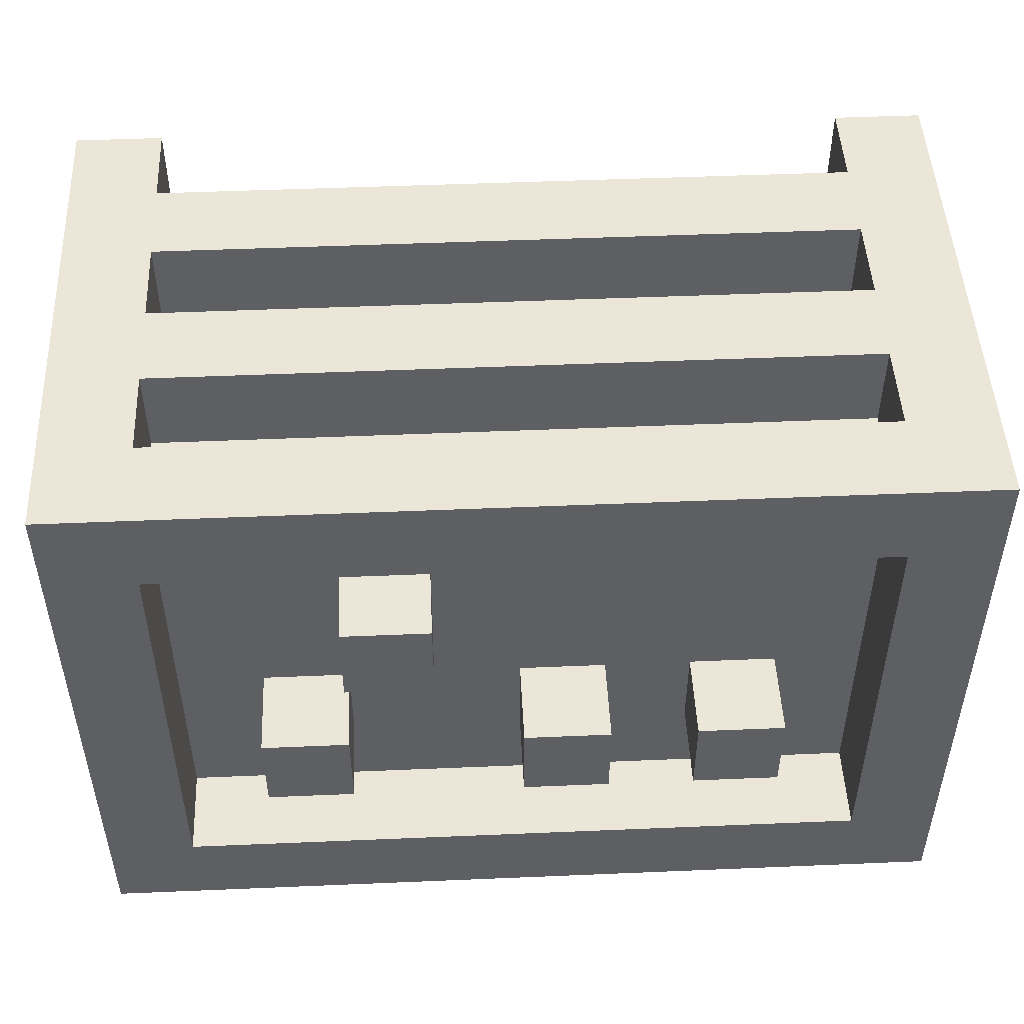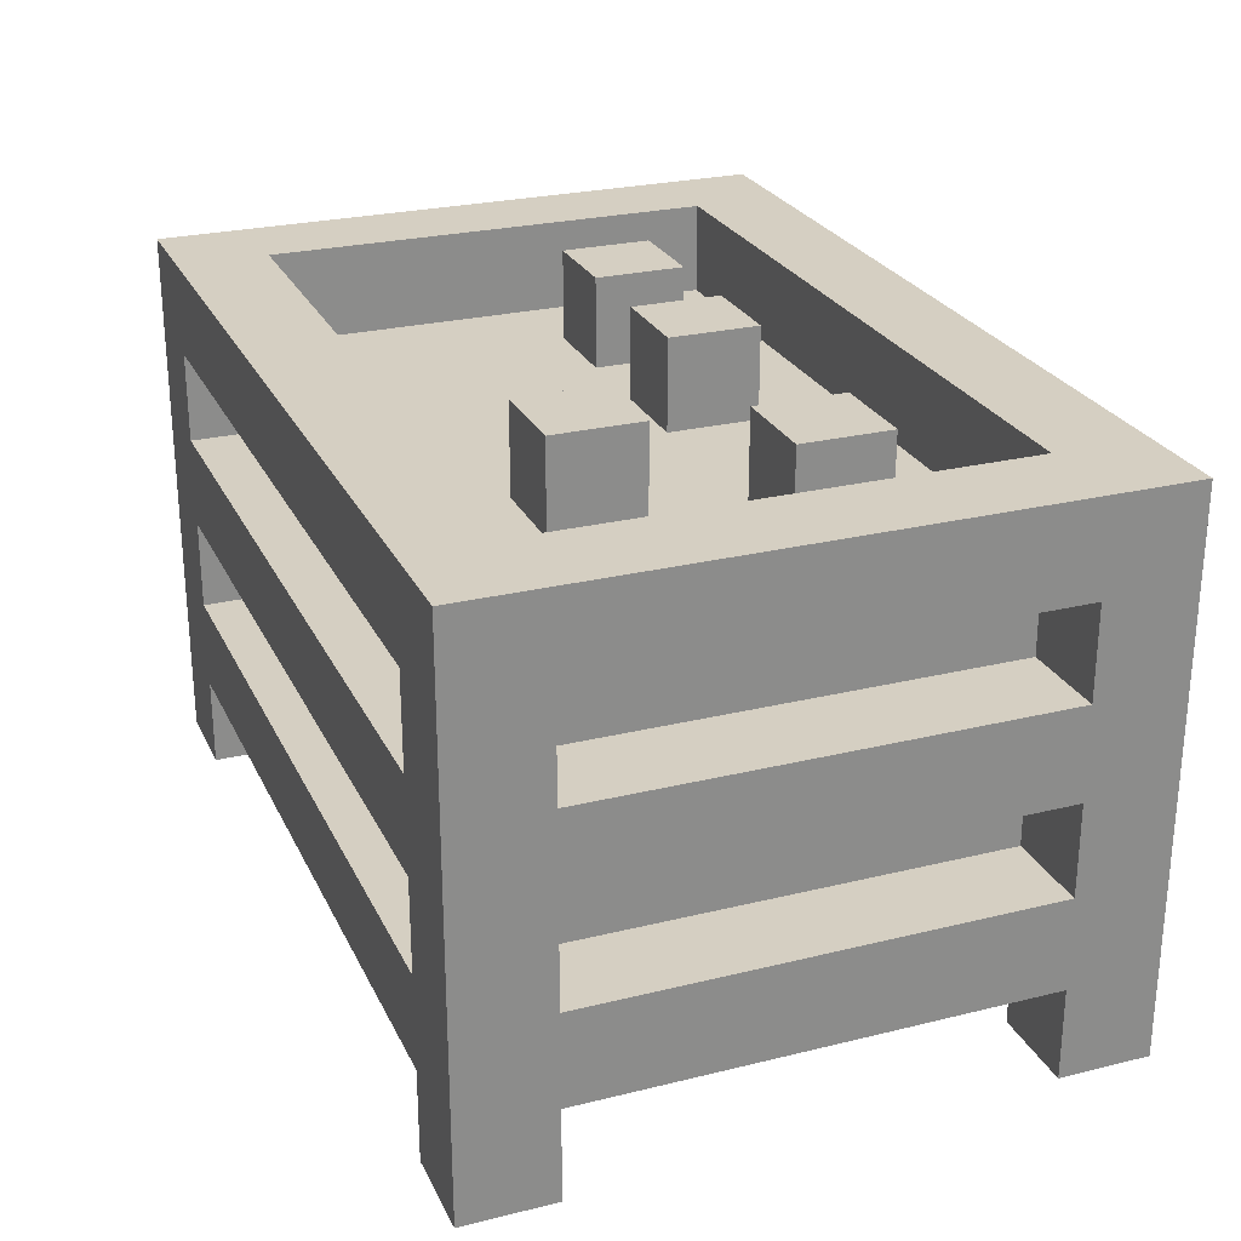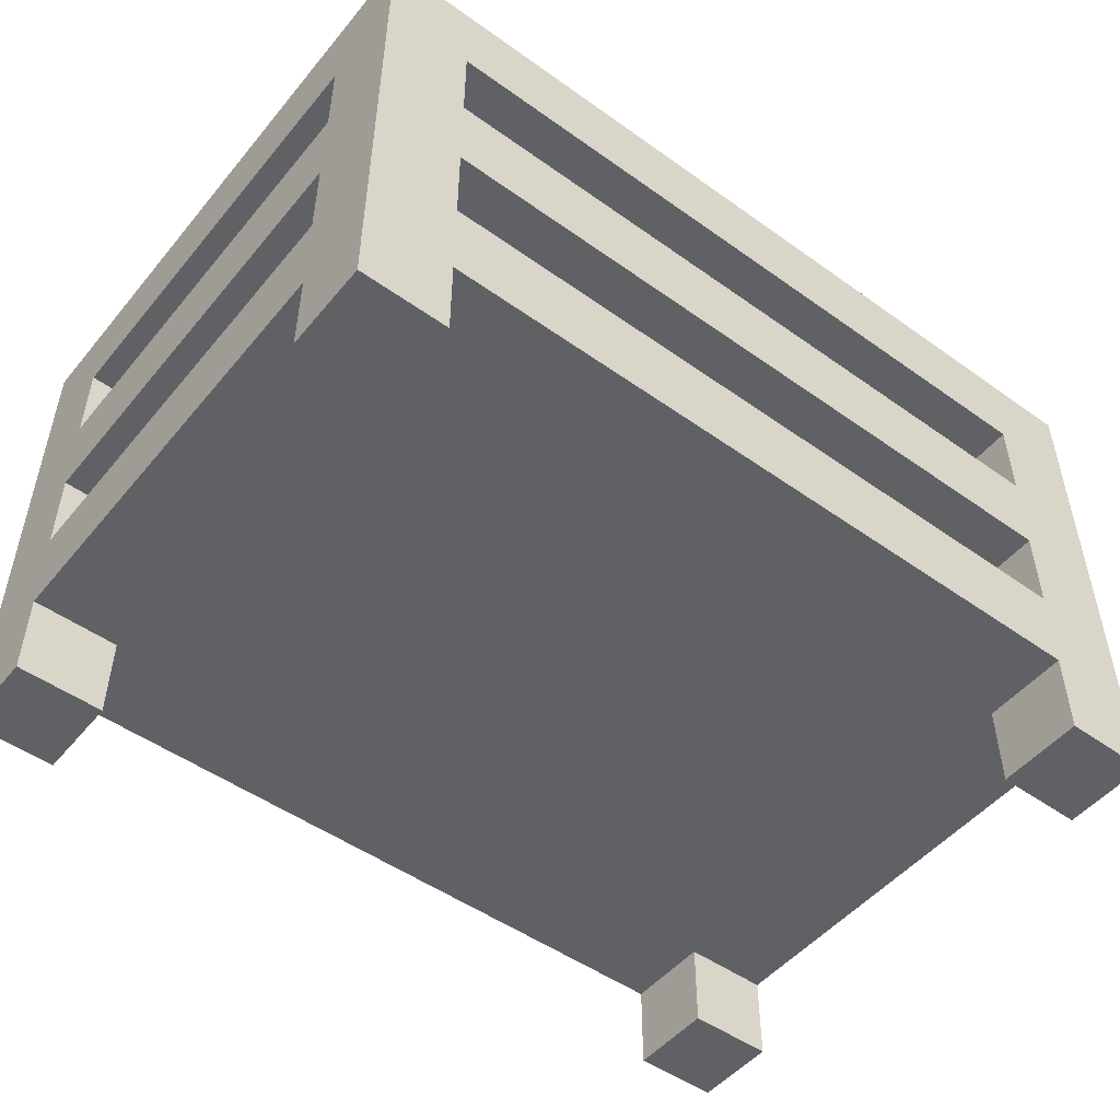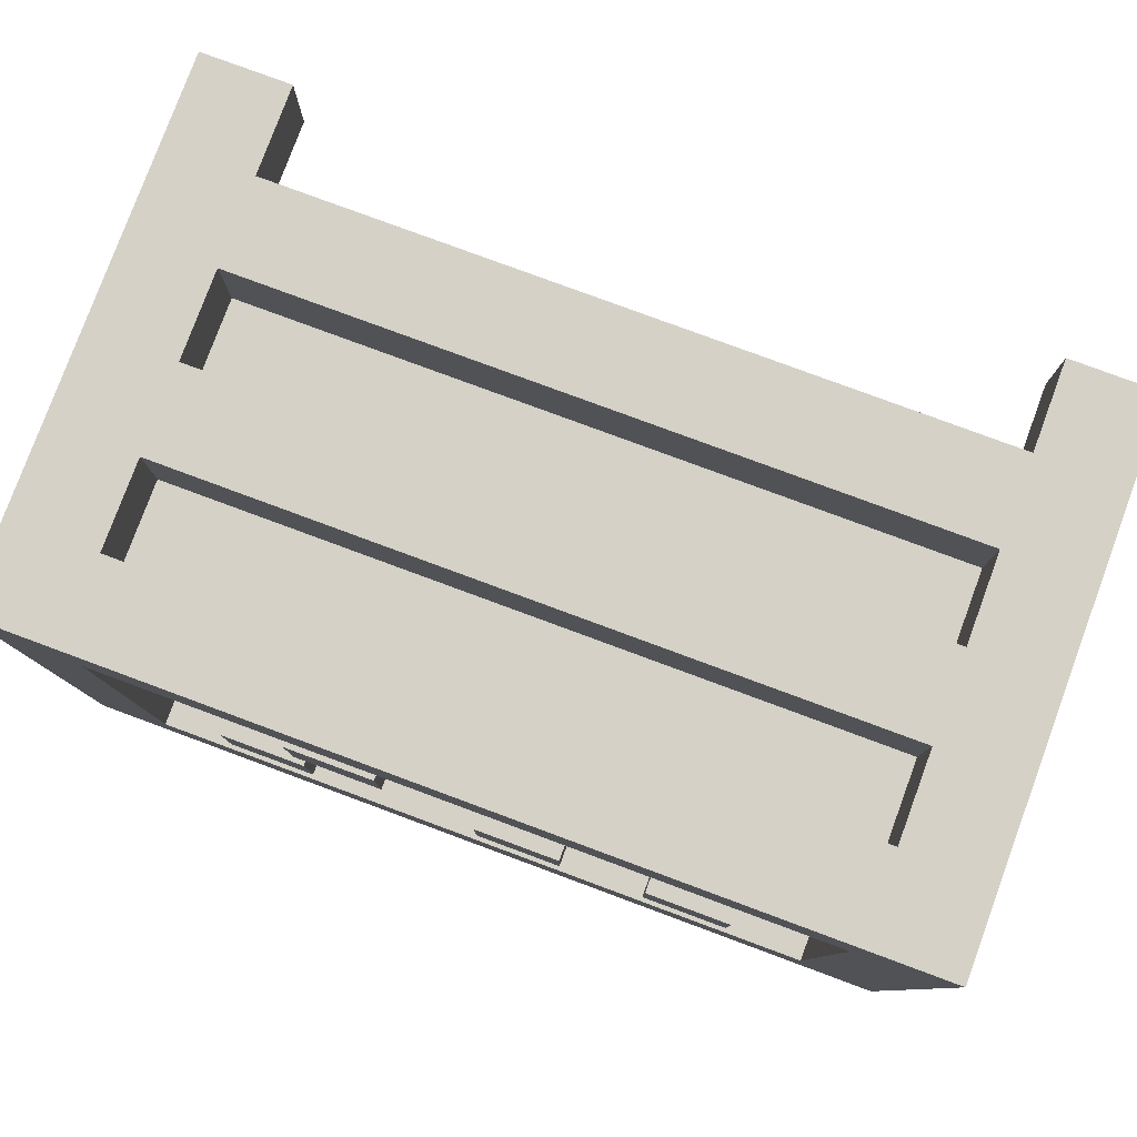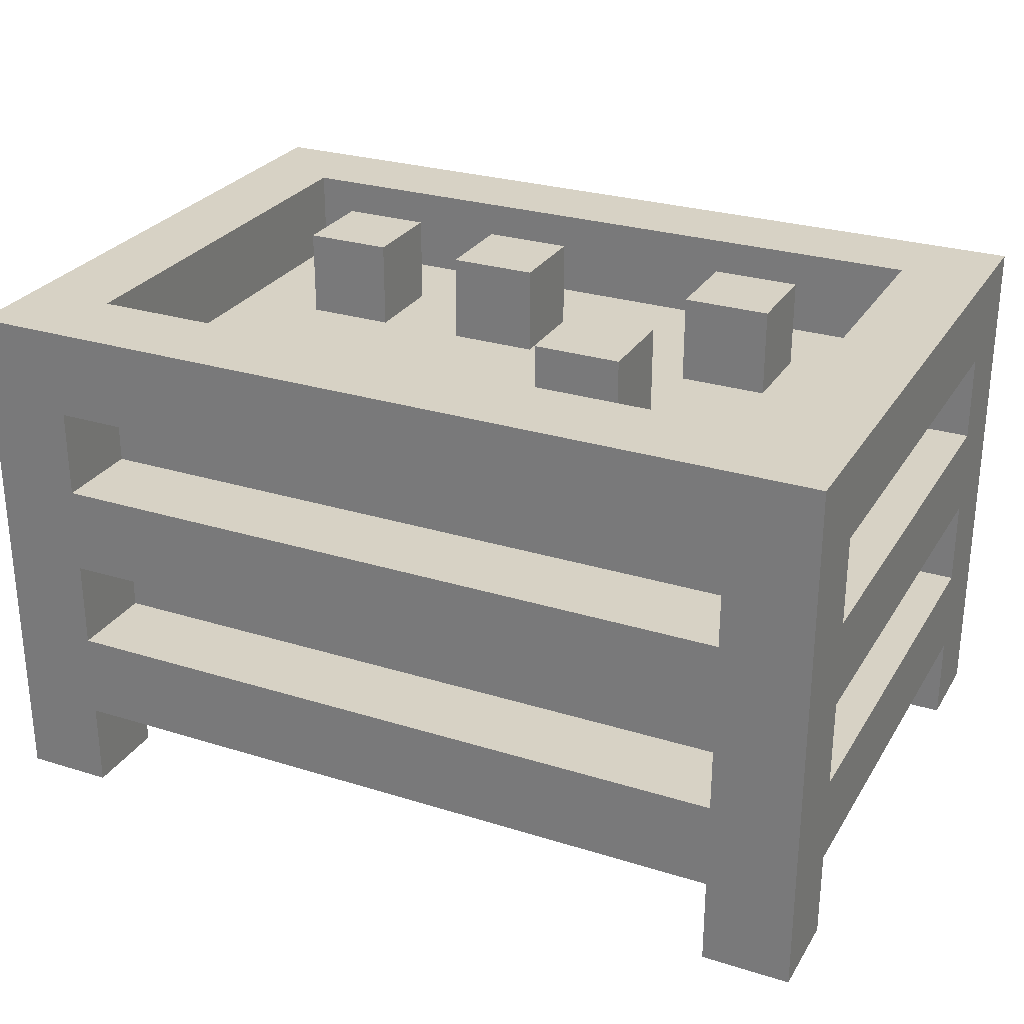
<metadata>
{"format":"obj","ext":"obj","renderer":"f3d","projection":"perspective","resolution":1024,"background":"white","views":[{"elev":48.8,"azim":177.3,"up":"+Z"},{"elev":25.9,"azim":68.7,"up":"+Y"},{"elev":-50.0,"azim":141.9,"up":"+Y"},{"elev":79.7,"azim":-159.7,"up":"+Z"},{"elev":27.6,"azim":25.5,"up":"+Y"}]}
</metadata>
<code>
o Suministros 4
v -0.5 -0.2 0.3
v -0.5 -0.2 0.2
v -0.5 -0.2 -0.3
v -0.5 -0.2 -0.4
v -0.5 -0.1 0.2
v -0.5 -0.1 -0.3
v -0.5 0 0.2
v -0.5 0 -0.3
v -0.5 0.1 0.2
v -0.5 0.1 -0.3
v -0.5 0.2 0.2
v -0.5 0.2 -0.3
v -0.5 0.3 0.2
v -0.5 0.3 -0.3
v -0.5 0.4 0.3
v -0.5 0.4 -0.4
v -0.4 0 0.2
v -0.4 0 -0.3
v -0.4 0.1 0.2
v -0.4 0.1 -0.3
v -0.4 0.2 0.2
v -0.4 0.2 -0.3
v -0.4 0.3 0.2
v -0.4 0.3 -0.3
v -0.3 0.3 -0.1
v -0.3 0.3 -0.2
v -0.3 0.4 -0.1
v -0.3 0.4 -0.2
v -0.1 0.3 -0.1
v -0.1 0.3 -0.2
v -0.1 0.4 -0.1
v -0.1 0.4 -0.2
v 0.1 0.3 0.1
v 0.1 0.3 0
v 0.1 0.4 0.1
v 0.1 0.4 0
v 0.2 0.3 -0.1
v 0.2 0.3 -0.2
v 0.2 0.4 -0.1
v 0.2 0.4 -0.2
v 0.4 -0.2 0.3
v 0.4 -0.2 0.2
v 0.4 -0.2 -0.3
v 0.4 -0.2 -0.4
v 0.4 -0.1 0.3
v 0.4 -0.1 0.2
v 0.4 -0.1 -0.3
v 0.4 -0.1 -0.4
v 0.4 0 0.3
v 0.4 0 0.2
v 0.4 0 -0.3
v 0.4 0 -0.4
v 0.4 0.1 0.3
v 0.4 0.1 0.2
v 0.4 0.1 -0.3
v 0.4 0.1 -0.4
v 0.4 0.2 0.3
v 0.4 0.2 0.2
v 0.4 0.2 -0.3
v 0.4 0.2 -0.4
v 0.4 0.3 0.3
v 0.4 0.3 0.2
v 0.4 0.3 -0.3
v 0.4 0.3 -0.4
v 0.4 0.4 0.2
v 0.4 0.4 -0.3
v -0.4 -0.2 0.3
v -0.4 -0.2 0.2
v -0.4 -0.2 -0.3
v -0.4 -0.2 -0.4
v -0.4 -0.1 0.3
v -0.4 -0.1 0.2
v -0.4 -0.1 -0.3
v -0.4 -0.1 -0.4
v -0.4 0 0.3
v -0.4 0 0.2
v -0.4 0 -0.3
v -0.4 0 -0.4
v -0.4 0.1 0.3
v -0.4 0.1 0.2
v -0.4 0.1 -0.3
v -0.4 0.1 -0.4
v -0.4 0.2 0.3
v -0.4 0.2 0.2
v -0.4 0.2 -0.3
v -0.4 0.2 -0.4
v -0.4 0.3 0.3
v -0.4 0.3 0.2
v -0.4 0.3 -0.3
v -0.4 0.3 -0.4
v -0.4 0.4 0.2
v -0.4 0.4 -0.3
v -0.2 0.3 -0.1
v -0.2 0.3 -0.2
v -0.2 0.4 -0.1
v -0.2 0.4 -0.2
v 0 0.3 -0.1
v 0 0.3 -0.2
v 0 0.4 -0.1
v 0 0.4 -0.2
v 0.2 0.3 0.1
v 0.2 0.3 0
v 0.2 0.4 0.1
v 0.2 0.4 0
v 0.3 0.3 -0.1
v 0.3 0.3 -0.2
v 0.3 0.4 -0.1
v 0.3 0.4 -0.2
v 0.4 0 0.2
v 0.4 0 -0.3
v 0.4 0.1 0.2
v 0.4 0.1 -0.3
v 0.4 0.2 0.2
v 0.4 0.2 -0.3
v 0.4 0.3 0.2
v 0.4 0.3 -0.3
v 0.5 -0.2 0.3
v 0.5 -0.2 0.2
v 0.5 -0.2 -0.3
v 0.5 -0.2 -0.4
v 0.5 -0.1 0.2
v 0.5 -0.1 -0.3
v 0.5 0 0.2
v 0.5 0 -0.3
v 0.5 0.1 0.2
v 0.5 0.1 -0.3
v 0.5 0.2 0.2
v 0.5 0.2 -0.3
v 0.5 0.3 0.2
v 0.5 0.3 -0.3
v 0.5 0.4 0.3
v 0.5 0.4 -0.4
v -0.5 -0.2 0.3
v -0.5 0.4 0.3
v -0.4 -0.2 0.3
v -0.4 -0.1 0.3
v -0.4 0 0.3
v -0.4 0.1 0.3
v -0.4 0.2 0.3
v -0.4 0.3 0.3
v 0.4 -0.2 0.3
v 0.4 -0.1 0.3
v 0.4 0 0.3
v 0.4 0.1 0.3
v 0.4 0.2 0.3
v 0.4 0.3 0.3
v 0.5 -0.2 0.3
v 0.5 0.4 0.3
v -0.4 0 0.2
v -0.4 0.1 0.2
v -0.4 0.2 0.2
v -0.4 0.3 0.2
v 0.4 0 0.2
v 0.4 0.1 0.2
v 0.4 0.2 0.2
v 0.4 0.3 0.2
v 0.1 0.3 0.1
v 0.1 0.4 0.1
v 0.2 0.3 0.1
v 0.2 0.4 0.1
v -0.3 0.3 -0.1
v -0.3 0.4 -0.1
v -0.2 0.3 -0.1
v -0.2 0.4 -0.1
v -0.1 0.3 -0.1
v -0.1 0.4 -0.1
v 0 0.3 -0.1
v 0 0.4 -0.1
v 0.2 0.3 -0.1
v 0.2 0.4 -0.1
v 0.3 0.3 -0.1
v 0.3 0.4 -0.1
v -0.5 -0.2 -0.3
v -0.5 -0.1 -0.3
v -0.5 0 -0.3
v -0.5 0.1 -0.3
v -0.5 0.2 -0.3
v -0.5 0.3 -0.3
v -0.4 -0.2 -0.3
v -0.4 -0.1 -0.3
v -0.4 0 -0.3
v -0.4 0.1 -0.3
v -0.4 0.2 -0.3
v -0.4 0.3 -0.3
v -0.4 0.4 -0.3
v 0.4 -0.2 -0.3
v 0.4 -0.1 -0.3
v 0.4 0 -0.3
v 0.4 0.1 -0.3
v 0.4 0.2 -0.3
v 0.4 0.3 -0.3
v 0.4 0.4 -0.3
v 0.5 -0.2 -0.3
v 0.5 -0.1 -0.3
v 0.5 0 -0.3
v 0.5 0.1 -0.3
v 0.5 0.2 -0.3
v 0.5 0.3 -0.3
v -0.5 -0.2 0.2
v -0.5 -0.1 0.2
v -0.5 0 0.2
v -0.5 0.1 0.2
v -0.5 0.2 0.2
v -0.5 0.3 0.2
v -0.4 -0.2 0.2
v -0.4 -0.1 0.2
v -0.4 0 0.2
v -0.4 0.1 0.2
v -0.4 0.2 0.2
v -0.4 0.3 0.2
v -0.4 0.4 0.2
v 0.4 -0.2 0.2
v 0.4 -0.1 0.2
v 0.4 0 0.2
v 0.4 0.1 0.2
v 0.4 0.2 0.2
v 0.4 0.3 0.2
v 0.4 0.4 0.2
v 0.5 -0.2 0.2
v 0.5 -0.1 0.2
v 0.5 0 0.2
v 0.5 0.1 0.2
v 0.5 0.2 0.2
v 0.5 0.3 0.2
v 0.1 0.3 0
v 0.1 0.4 0
v 0.2 0.3 0
v 0.2 0.4 0
v -0.3 0.3 -0.2
v -0.3 0.4 -0.2
v -0.2 0.3 -0.2
v -0.2 0.4 -0.2
v -0.1 0.3 -0.2
v -0.1 0.4 -0.2
v 0 0.3 -0.2
v 0 0.4 -0.2
v 0.2 0.3 -0.2
v 0.2 0.4 -0.2
v 0.3 0.3 -0.2
v 0.3 0.4 -0.2
v -0.4 0 -0.3
v -0.4 0.1 -0.3
v -0.4 0.2 -0.3
v -0.4 0.3 -0.3
v 0.4 0 -0.3
v 0.4 0.1 -0.3
v 0.4 0.2 -0.3
v 0.4 0.3 -0.3
v -0.5 -0.2 -0.4
v -0.5 0.4 -0.4
v -0.4 -0.2 -0.4
v -0.4 -0.1 -0.4
v -0.4 0 -0.4
v -0.4 0.1 -0.4
v -0.4 0.2 -0.4
v -0.4 0.3 -0.4
v 0.4 -0.2 -0.4
v 0.4 -0.1 -0.4
v 0.4 0 -0.4
v 0.4 0.1 -0.4
v 0.4 0.2 -0.4
v 0.4 0.3 -0.4
v 0.5 -0.2 -0.4
v 0.5 0.4 -0.4
v -0.5 -0.2 0.3
v -0.4 -0.2 0.3
v 0.4 -0.2 0.3
v 0.5 -0.2 0.3
v -0.5 -0.2 0.2
v -0.4 -0.2 0.2
v 0.4 -0.2 0.2
v 0.5 -0.2 0.2
v -0.5 -0.2 -0.3
v -0.4 -0.2 -0.3
v 0.4 -0.2 -0.3
v 0.5 -0.2 -0.3
v -0.5 -0.2 -0.4
v -0.4 -0.2 -0.4
v 0.4 -0.2 -0.4
v 0.5 -0.2 -0.4
v -0.4 -0.1 0.3
v 0.4 -0.1 0.3
v -0.5 -0.1 0.2
v -0.4 -0.1 0.2
v 0.4 -0.1 0.2
v 0.5 -0.1 0.2
v -0.5 -0.1 -0.3
v -0.4 -0.1 -0.3
v 0.4 -0.1 -0.3
v 0.5 -0.1 -0.3
v -0.4 -0.1 -0.4
v 0.4 -0.1 -0.4
v -0.4 0.1 0.3
v 0.4 0.1 0.3
v -0.5 0.1 0.2
v -0.4 0.1 0.2
v 0.4 0.1 0.2
v 0.5 0.1 0.2
v -0.5 0.1 -0.3
v -0.4 0.1 -0.3
v 0.4 0.1 -0.3
v 0.5 0.1 -0.3
v -0.4 0.1 -0.4
v 0.4 0.1 -0.4
v -0.4 0.3 0.3
v 0.4 0.3 0.3
v -0.5 0.3 0.2
v -0.4 0.3 0.2
v 0.4 0.3 0.2
v 0.5 0.3 0.2
v -0.5 0.3 -0.3
v -0.4 0.3 -0.3
v 0.4 0.3 -0.3
v 0.5 0.3 -0.3
v -0.4 0.3 -0.4
v 0.4 0.3 -0.4
v -0.4 0 0.3
v 0.4 0 0.3
v -0.5 0 0.2
v -0.4 0 0.2
v 0.4 0 0.2
v 0.5 0 0.2
v -0.5 0 -0.3
v -0.4 0 -0.3
v 0.4 0 -0.3
v 0.5 0 -0.3
v -0.4 0 -0.4
v 0.4 0 -0.4
v -0.4 0.2 0.3
v 0.4 0.2 0.3
v -0.5 0.2 0.2
v -0.4 0.2 0.2
v 0.4 0.2 0.2
v 0.5 0.2 0.2
v -0.5 0.2 -0.3
v -0.4 0.2 -0.3
v 0.4 0.2 -0.3
v 0.5 0.2 -0.3
v -0.4 0.2 -0.4
v 0.4 0.2 -0.4
v -0.4 0.3 0.2
v 0.4 0.3 0.2
v 0.1 0.3 0.1
v 0.2 0.3 0.1
v 0.1 0.3 0
v 0.2 0.3 0
v -0.3 0.3 -0.1
v -0.2 0.3 -0.1
v -0.1 0.3 -0.1
v 0 0.3 -0.1
v 0.2 0.3 -0.1
v 0.3 0.3 -0.1
v -0.3 0.3 -0.2
v -0.2 0.3 -0.2
v -0.1 0.3 -0.2
v 0 0.3 -0.2
v 0.2 0.3 -0.2
v 0.3 0.3 -0.2
v -0.4 0.3 -0.3
v 0.4 0.3 -0.3
v -0.5 0.4 0.3
v 0.5 0.4 0.3
v -0.4 0.4 0.2
v 0.4 0.4 0.2
v 0.1 0.4 0.1
v 0.2 0.4 0.1
v 0.1 0.4 0
v 0.2 0.4 0
v -0.3 0.4 -0.1
v -0.2 0.4 -0.1
v -0.1 0.4 -0.1
v 0 0.4 -0.1
v 0.2 0.4 -0.1
v 0.3 0.4 -0.1
v -0.3 0.4 -0.2
v -0.2 0.4 -0.2
v -0.1 0.4 -0.2
v 0 0.4 -0.2
v 0.2 0.4 -0.2
v 0.3 0.4 -0.2
v -0.4 0.4 -0.3
v 0.4 0.4 -0.3
v -0.5 0.4 -0.4
v 0.5 0.4 -0.4
f 5 2 1
f 6 4 3
f 7 5 1
f 7 6 5
f 8 4 6
f 8 6 7
f 9 7 1
f 10 4 8
f 11 9 1
f 11 10 9
f 12 4 10
f 12 10 11
f 13 11 1
f 14 4 12
f 15 13 1
f 15 14 13
f 16 4 14
f 16 14 15
f 19 18 17
f 20 18 19
f 23 22 21
f 24 22 23
f 27 26 25
f 28 26 27
f 31 30 29
f 32 30 31
f 35 34 33
f 36 34 35
f 39 38 37
f 40 38 39
f 45 42 41
f 46 42 45
f 47 44 43
f 48 44 47
f 53 50 49
f 54 50 53
f 55 52 51
f 56 52 55
f 61 58 57
f 62 58 61
f 63 60 59
f 64 60 63
f 65 63 62
f 66 63 65
f 67 68 71
f 71 68 72
f 69 70 73
f 73 70 74
f 75 76 79
f 79 76 80
f 77 78 81
f 81 78 82
f 83 84 87
f 87 84 88
f 85 86 89
f 89 86 90
f 88 89 91
f 91 89 92
f 93 94 95
f 95 94 96
f 97 98 99
f 99 98 100
f 101 102 103
f 103 102 104
f 105 106 107
f 107 106 108
f 109 110 111
f 111 110 112
f 113 114 115
f 115 114 116
f 117 118 121
f 119 120 122
f 117 121 123
f 121 122 123
f 122 120 124
f 123 122 124
f 117 123 125
f 124 120 126
f 117 125 127
f 125 126 127
f 126 120 128
f 127 126 128
f 117 127 129
f 128 120 130
f 117 129 131
f 129 130 131
f 130 120 132
f 131 130 132
f 135 134 133
f 136 134 135
f 137 134 136
f 138 134 137
f 139 134 138
f 140 134 139
f 142 137 136
f 143 137 142
f 144 139 138
f 145 139 144
f 146 134 140
f 147 145 144
f 147 146 145
f 147 143 142
f 147 142 141
f 147 144 143
f 148 134 146
f 148 146 147
f 153 150 149
f 154 150 153
f 155 152 151
f 156 152 155
f 159 158 157
f 160 158 159
f 163 162 161
f 164 162 163
f 167 166 165
f 168 166 167
f 171 170 169
f 172 170 171
f 179 174 173
f 180 174 179
f 181 176 175
f 182 176 181
f 183 178 177
f 184 178 183
f 191 185 184
f 192 185 191
f 193 187 186
f 194 187 193
f 195 189 188
f 196 189 195
f 197 191 190
f 198 191 197
f 199 200 205
f 205 200 206
f 201 202 207
f 207 202 208
f 203 204 209
f 209 204 210
f 210 211 217
f 217 211 218
f 212 213 219
f 219 213 220
f 214 215 221
f 221 215 222
f 216 217 223
f 223 217 224
f 225 226 227
f 227 226 228
f 229 230 231
f 231 230 232
f 233 234 235
f 235 234 236
f 237 238 239
f 239 238 240
f 241 242 245
f 245 242 246
f 243 244 247
f 247 244 248
f 249 250 251
f 251 250 252
f 252 250 253
f 253 250 254
f 254 250 255
f 255 250 256
f 252 253 258
f 258 253 259
f 254 255 260
f 260 255 261
f 256 250 262
f 260 261 263
f 261 262 263
f 258 259 263
f 257 258 263
f 259 260 263
f 262 250 264
f 263 262 264
f 269 266 265
f 270 266 269
f 271 268 267
f 272 268 271
f 277 274 273
f 278 274 277
f 279 276 275
f 280 276 279
f 284 282 281
f 285 282 284
f 287 284 283
f 287 286 285
f 287 285 284
f 288 286 287
f 289 286 288
f 290 286 289
f 291 289 288
f 292 289 291
f 296 294 293
f 297 294 296
f 299 296 295
f 300 296 299
f 301 298 297
f 302 298 301
f 303 301 300
f 304 301 303
f 308 306 305
f 309 306 308
f 311 308 307
f 312 308 311
f 313 310 309
f 314 310 313
f 315 313 312
f 316 313 315
f 317 318 320
f 320 318 321
f 319 320 323
f 323 320 324
f 321 322 325
f 325 322 326
f 324 325 327
f 327 325 328
f 329 330 332
f 332 330 333
f 331 332 335
f 335 332 336
f 333 334 337
f 337 334 338
f 336 337 339
f 339 337 340
f 341 342 343
f 343 342 344
f 341 343 345
f 344 342 346
f 341 345 347
f 345 346 347
f 347 346 348
f 348 346 349
f 349 346 350
f 346 342 351
f 350 346 351
f 351 342 352
f 341 347 353
f 348 349 354
f 354 349 355
f 350 351 356
f 356 351 357
f 352 342 358
f 356 357 359
f 357 358 359
f 354 355 359
f 341 353 359
f 355 356 359
f 353 354 359
f 358 342 360
f 359 358 360
f 361 362 363
f 363 362 364
f 365 366 367
f 367 366 368
f 369 370 375
f 375 370 376
f 371 372 377
f 377 372 378
f 373 374 379
f 379 374 380
f 361 363 381
f 364 362 382
f 361 381 383
f 381 382 383
f 382 362 384
f 383 382 384

</code>
